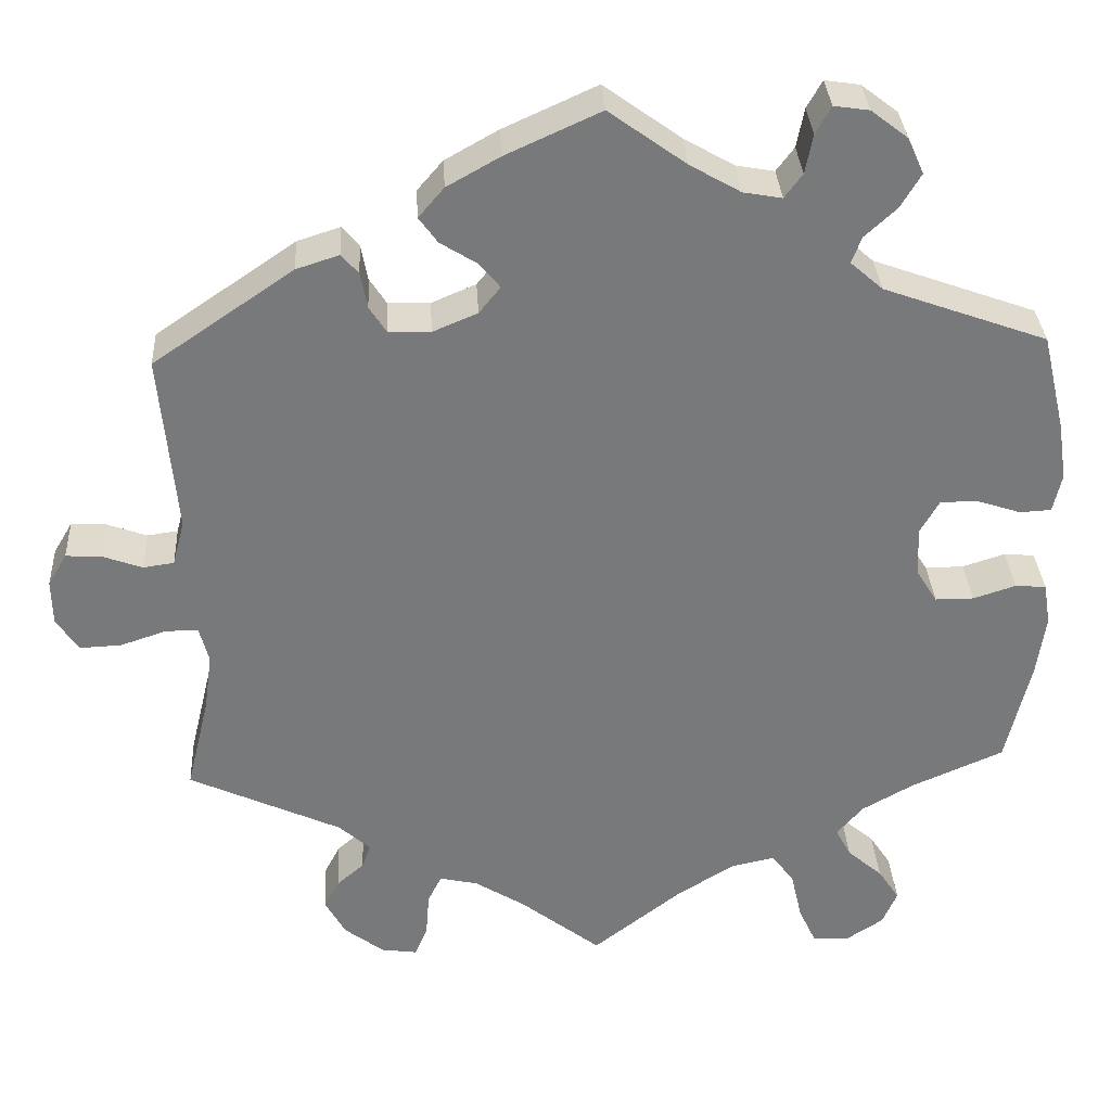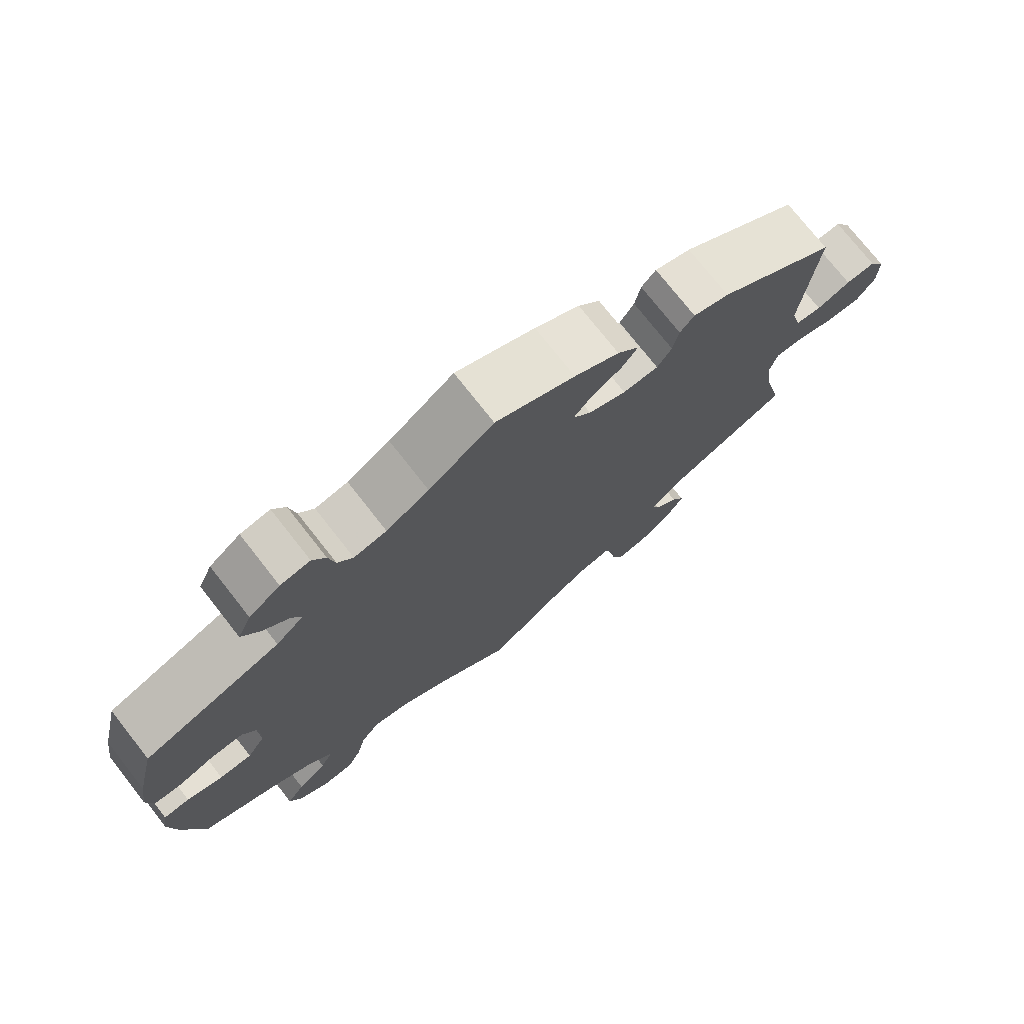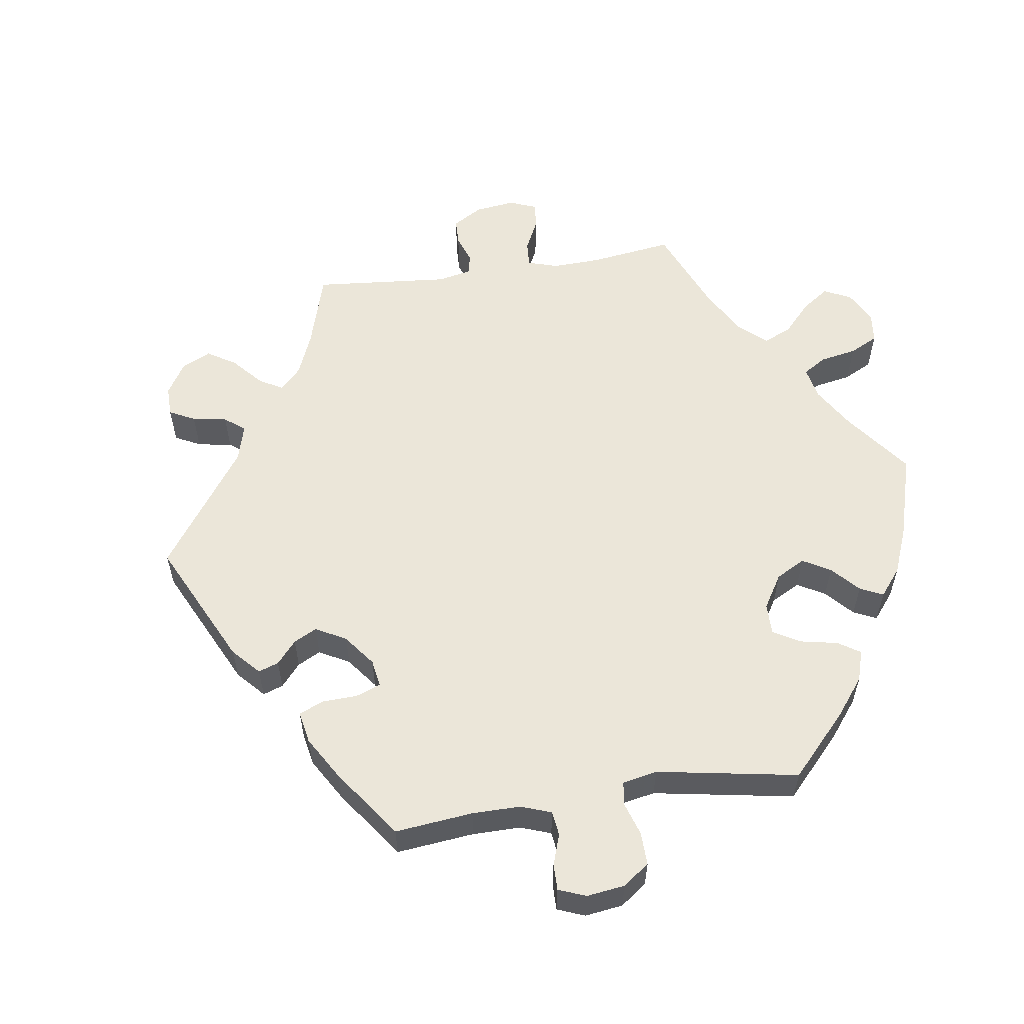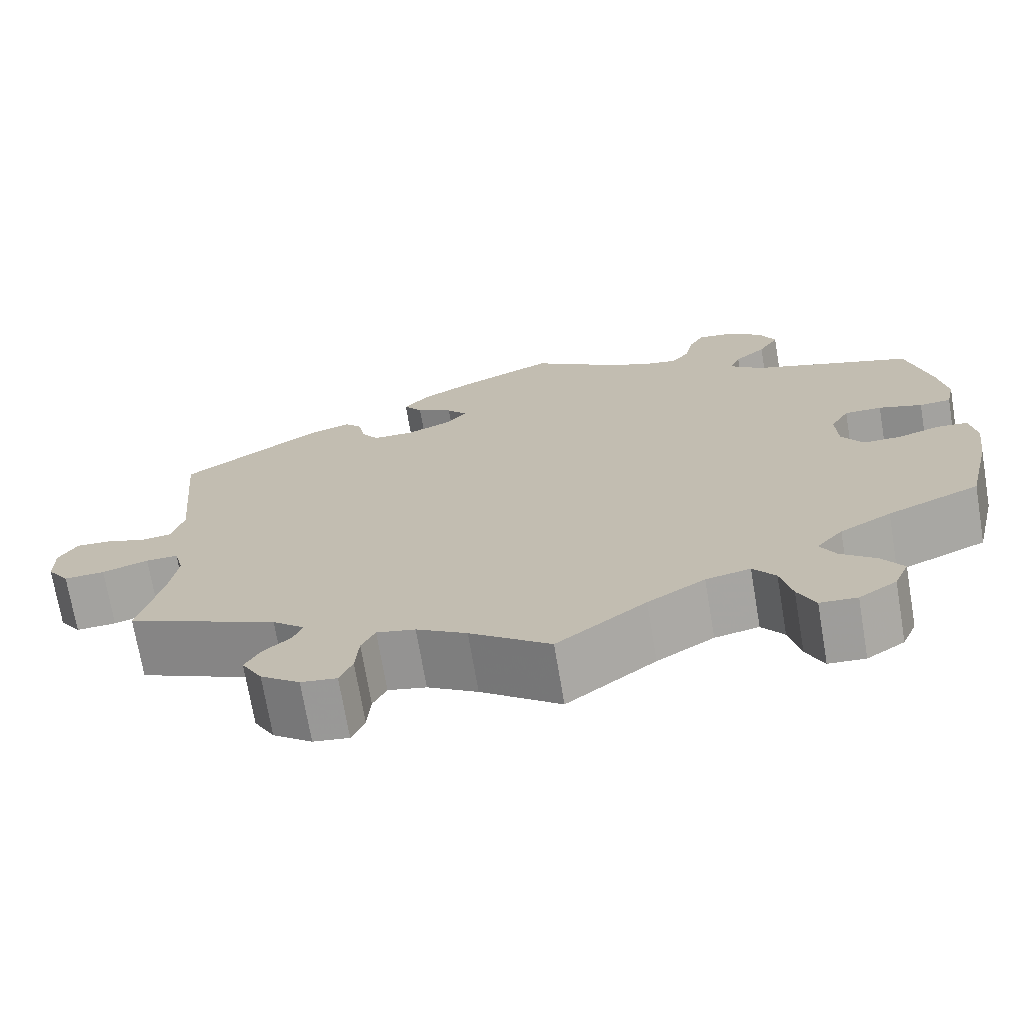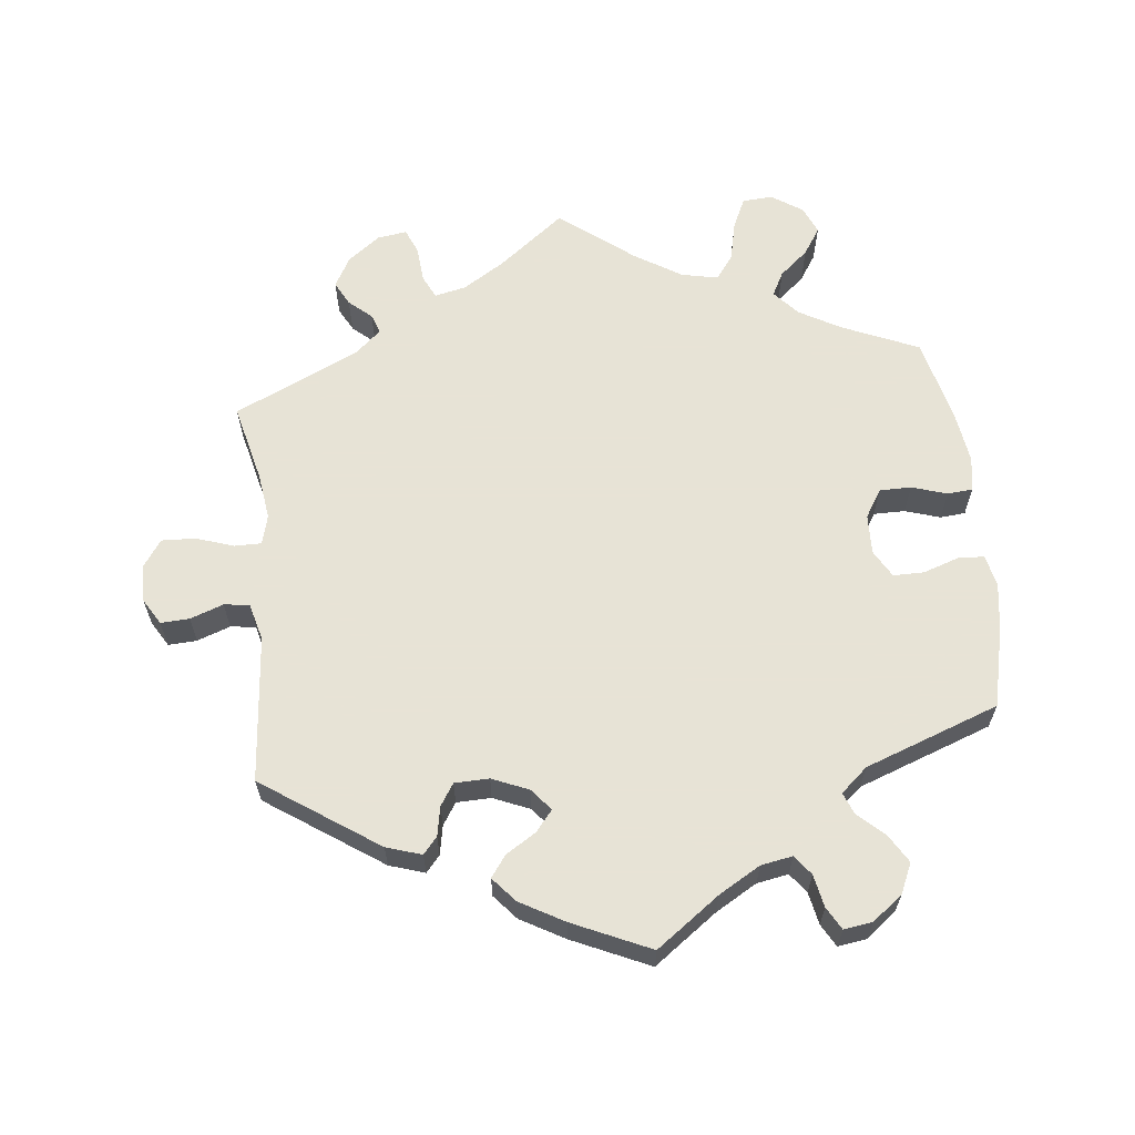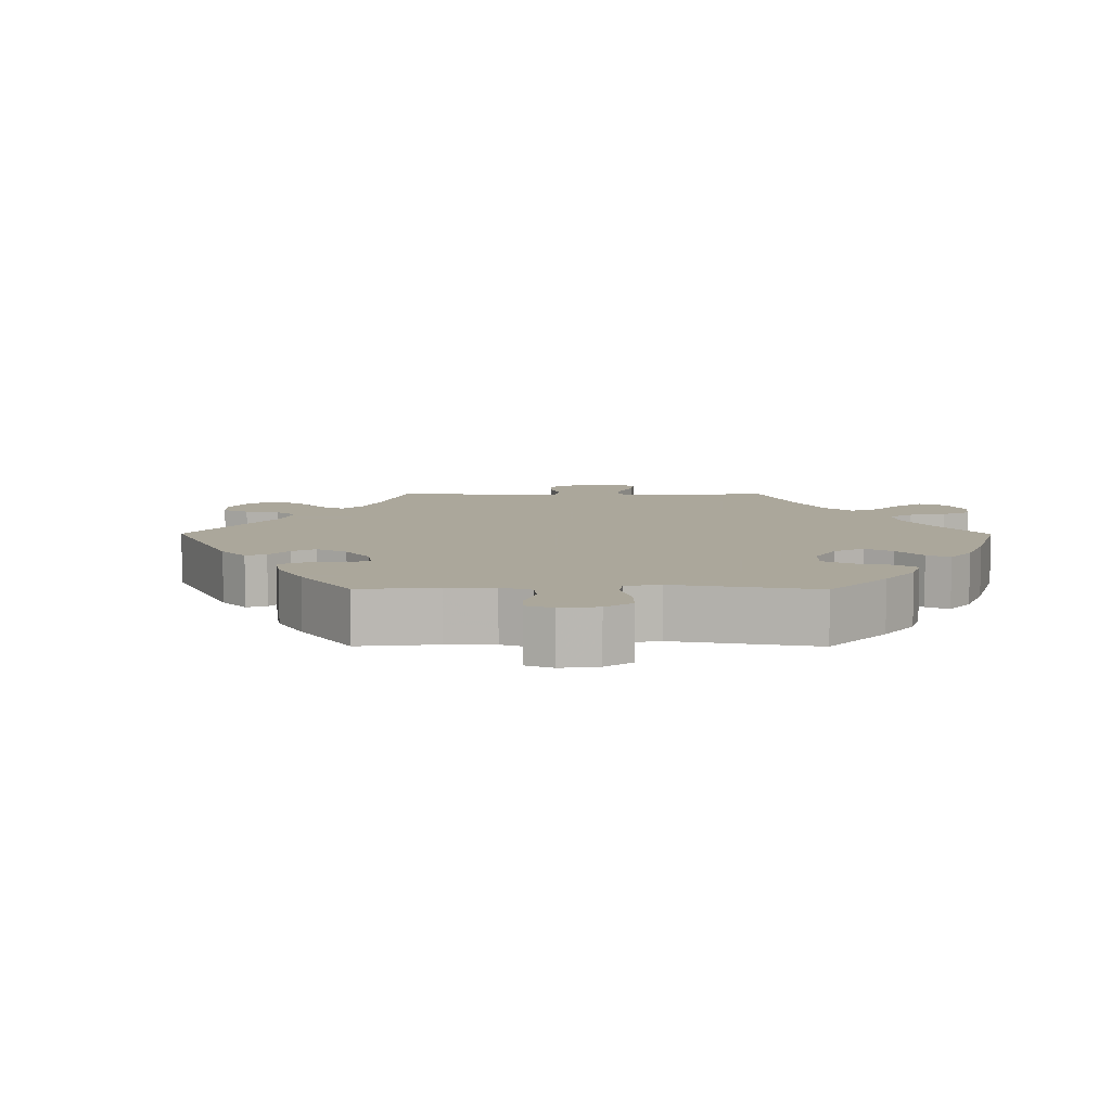
<metadata>
{"format":"obj","ext":"obj","renderer":"f3d","projection":"perspective","resolution":1024,"background":"white","views":[{"elev":32.6,"azim":-3.2,"up":"+Z"},{"elev":74.9,"azim":141.9,"up":"+Z"},{"elev":56.6,"azim":21.3,"up":"+Y"},{"elev":-71.7,"azim":9.6,"up":"+Z"},{"elev":62.6,"azim":-6.3,"up":"+Y"},{"elev":8.2,"azim":30.2,"up":"+Y"}]}
</metadata>
<code>
v 0.09 0.07 0.513
v 0.149 0.07 0.479
v 0.194 0.07 0.471
v 0.215 0.07 0.499
v 0.224 0.07 0.545
v 0.242 0.07 0.577
v 0.283 0.07 0.571
v 0.326 0.07 0.538
v 0.345 0.07 0.496
v 0.321 0.07 0.456
v 0.284 0.07 0.422
v 0.272 0.07 0.391
v 0.31 0.07 0.358
v 0.501 0.07 0.289
v 0.528 0.07 0.175
v 0.538 0.07 0.108
v 0.528 0.07 0.063
v 0.491 0.07 0.061
v 0.44 0.07 0.078
v 0.396 0.07 0.078
v 0.374 0.07 0.039
v 0.376 0.07 -0.018
v 0.401 0.07 -0.058
v 0.446 0.07 -0.058
v 0.496 0.07 -0.042
v 0.532 0.07 -0.045
v 0.54 0.07 -0.094
v 0.53 0.07 -0.166
v 0.501 0.07 -0.289
v 0.393 0.07 -0.336
v 0.333 0.07 -0.37
v 0.302 0.07 -0.406
v 0.32 0.07 -0.44
v 0.361 0.07 -0.475
v 0.386 0.07 -0.513
v 0.369 0.07 -0.553
v 0.325 0.07 -0.582
v 0.282 0.07 -0.579
v 0.262 0.07 -0.536
v 0.249 0.07 -0.479
v 0.223 0.07 -0.444
v 0.171 0.07 -0.455
v 0.104 0.07 -0.497
v 0 0.07 -0.578
v -0.094 0.07 -0.505
v -0.153 0.07 -0.468
v -0.198 0.07 -0.458
v -0.214 0.07 -0.491
v -0.218 0.07 -0.542
v -0.233 0.07 -0.578
v -0.275 0.07 -0.572
v -0.321 0.07 -0.537
v -0.345 0.07 -0.494
v -0.327 0.07 -0.46
v -0.295 0.07 -0.432
v -0.285 0.07 -0.404
v -0.322 0.07 -0.371
v -0.5 0.07 -0.289
v -0.473 0.07 -0.177
v -0.464 0.07 -0.111
v -0.475 0.07 -0.069
v -0.513 0.07 -0.069
v -0.567 0.07 -0.087
v -0.615 0.07 -0.089
v -0.641 0.07 -0.051
v -0.642 0.07 0.003
v -0.62 0.07 0.04
v -0.579 0.07 0.038
v -0.532 0.07 0.021
v -0.496 0.07 0.026
v -0.482 0.07 0.079
v -0.501 0.07 0.288
v -0.337 0.07 0.4
v -0.287 0.07 0.416
v -0.267 0.07 0.393
v -0.259 0.07 0.351
v -0.239 0.07 0.32
v -0.19 0.07 0.319
v -0.138 0.07 0.341
v -0.113 0.07 0.372
v -0.137 0.07 0.401
v -0.18 0.07 0.428
v -0.202 0.07 0.458
v -0.172 0.07 0.493
v -0.11 0.07 0.528
v 0 0.07 0.578
v 0.09 0 0.513
v 0.149 0 0.479
v 0.194 0 0.471
v 0.215 0 0.499
v 0.224 0 0.545
v 0.242 0 0.577
v 0.283 0 0.571
v 0.326 0 0.538
v 0.345 0 0.496
v 0.321 0 0.456
v 0.284 0 0.422
v 0.272 0 0.391
v 0.31 0 0.358
v 0.501 0 0.289
v 0.528 0 0.175
v 0.538 0 0.108
v 0.528 0 0.063
v 0.491 0 0.061
v 0.44 0 0.078
v 0.396 0 0.078
v 0.374 0 0.039
v 0.376 0 -0.018
v 0.401 0 -0.058
v 0.446 0 -0.058
v 0.496 0 -0.042
v 0.532 0 -0.045
v 0.54 0 -0.094
v 0.53 0 -0.166
v 0.501 0 -0.289
v 0.393 0 -0.336
v 0.333 0 -0.37
v 0.302 0 -0.406
v 0.32 0 -0.44
v 0.361 0 -0.475
v 0.386 0 -0.513
v 0.369 0 -0.553
v 0.325 0 -0.582
v 0.282 0 -0.579
v 0.262 0 -0.536
v 0.249 0 -0.479
v 0.223 0 -0.444
v 0.171 0 -0.455
v 0.104 0 -0.497
v 0 0 -0.578
v -0.094 0 -0.505
v -0.153 0 -0.468
v -0.198 0 -0.458
v -0.214 0 -0.491
v -0.218 0 -0.542
v -0.233 0 -0.578
v -0.275 0 -0.572
v -0.321 0 -0.537
v -0.345 0 -0.494
v -0.327 0 -0.46
v -0.295 0 -0.432
v -0.285 0 -0.404
v -0.322 0 -0.371
v -0.5 0 -0.289
v -0.473 0 -0.177
v -0.464 0 -0.111
v -0.475 0 -0.069
v -0.513 0 -0.069
v -0.567 0 -0.087
v -0.615 0 -0.089
v -0.641 0 -0.051
v -0.642 0 0.003
v -0.62 0 0.04
v -0.579 0 0.038
v -0.532 0 0.021
v -0.496 0 0.026
v -0.482 0 0.079
v -0.501 0 0.288
v -0.337 0 0.4
v -0.287 0 0.416
v -0.267 0 0.393
v -0.259 0 0.351
v -0.239 0 0.32
v -0.19 0 0.319
v -0.138 0 0.341
v -0.113 0 0.372
v -0.137 0 0.401
v -0.18 0 0.428
v -0.202 0 0.458
v -0.172 0 0.493
v -0.11 0 0.528
v 0 0 0.578
f 85 86 1
f 84 85 1 2
f 81 82 83 84
f 80 81 84 2
f 79 80 2 3
f 78 79 3
f 73 74 75 76
f 71 72 73 76
f 70 71 76 77
f 66 67 68 69
f 66 69 70
f 65 66 70
f 62 63 64 65
f 61 62 65 70
f 60 61 70 77
f 57 58 59
f 56 57 59 60
f 52 53 54 55
f 52 55 56
f 51 52 56
f 48 49 50 51
f 47 48 51 56
f 46 47 56 60
f 43 44 45
f 42 43 45 46
f 41 42 46 60
f 37 38 39 40
f 35 36 37 40
f 33 34 35 40
f 32 33 40 41
f 31 32 41 60
f 27 28 29 30
f 24 25 26 27
f 23 24 27 30
f 22 23 30 31
f 16 17 18 19
f 16 19 20
f 13 14 15 16
f 12 13 16 20
f 8 9 10 11
f 8 11 12
f 7 8 12
f 4 5 6 7
f 3 4 7 12
f 78 3 12 20
f 21 22 31 60
f 60 77 78
f 20 21 60 78
f 87 172 171
f 88 87 171 170
f 170 169 168 167
f 88 170 167 166
f 89 88 166 165
f 89 165 164
f 162 161 160 159
f 162 159 158 157
f 163 162 157 156
f 155 154 153 152
f 156 155 152
f 156 152 151
f 151 150 149 148
f 156 151 148 147
f 163 156 147 146
f 145 144 143
f 146 145 143 142
f 141 140 139 138
f 142 141 138
f 142 138 137
f 137 136 135 134
f 142 137 134 133
f 146 142 133 132
f 131 130 129
f 132 131 129 128
f 146 132 128 127
f 126 125 124 123
f 126 123 122 121
f 126 121 120 119
f 127 126 119 118
f 146 127 118 117
f 116 115 114 113
f 113 112 111 110
f 116 113 110 109
f 117 116 109 108
f 105 104 103 102
f 106 105 102
f 102 101 100 99
f 106 102 99 98
f 97 96 95 94
f 98 97 94
f 98 94 93
f 93 92 91 90
f 98 93 90 89
f 106 98 89 164
f 146 117 108 107
f 164 163 146
f 164 146 107 106
f 1 87 88 2
f 2 88 89 3
f 3 89 90 4
f 4 90 91 5
f 5 91 92 6
f 6 92 93 7
f 7 93 94 8
f 8 94 95 9
f 9 95 96 10
f 10 96 97 11
f 11 97 98 12
f 12 98 99 13
f 13 99 100 14
f 14 100 101 15
f 15 101 102 16
f 16 102 103 17
f 17 103 104 18
f 18 104 105 19
f 19 105 106 20
f 20 106 107 21
f 21 107 108 22
f 22 108 109 23
f 23 109 110 24
f 24 110 111 25
f 25 111 112 26
f 26 112 113 27
f 27 113 114 28
f 28 114 115 29
f 29 115 116 30
f 30 116 117 31
f 31 117 118 32
f 32 118 119 33
f 33 119 120 34
f 34 120 121 35
f 35 121 122 36
f 36 122 123 37
f 37 123 124 38
f 38 124 125 39
f 39 125 126 40
f 40 126 127 41
f 41 127 128 42
f 42 128 129 43
f 43 129 130 44
f 44 130 131 45
f 45 131 132 46
f 46 132 133 47
f 47 133 134 48
f 48 134 135 49
f 49 135 136 50
f 50 136 137 51
f 51 137 138 52
f 52 138 139 53
f 53 139 140 54
f 54 140 141 55
f 55 141 142 56
f 56 142 143 57
f 57 143 144 58
f 58 144 145 59
f 59 145 146 60
f 60 146 147 61
f 61 147 148 62
f 62 148 149 63
f 63 149 150 64
f 64 150 151 65
f 65 151 152 66
f 66 152 153 67
f 67 153 154 68
f 68 154 155 69
f 69 155 156 70
f 70 156 157 71
f 71 157 158 72
f 72 158 159 73
f 73 159 160 74
f 74 160 161 75
f 75 161 162 76
f 76 162 163 77
f 77 163 164 78
f 78 164 165 79
f 79 165 166 80
f 80 166 167 81
f 81 167 168 82
f 82 168 169 83
f 83 169 170 84
f 84 170 171 85
f 85 171 172 86
f 86 172 87 1

</code>
